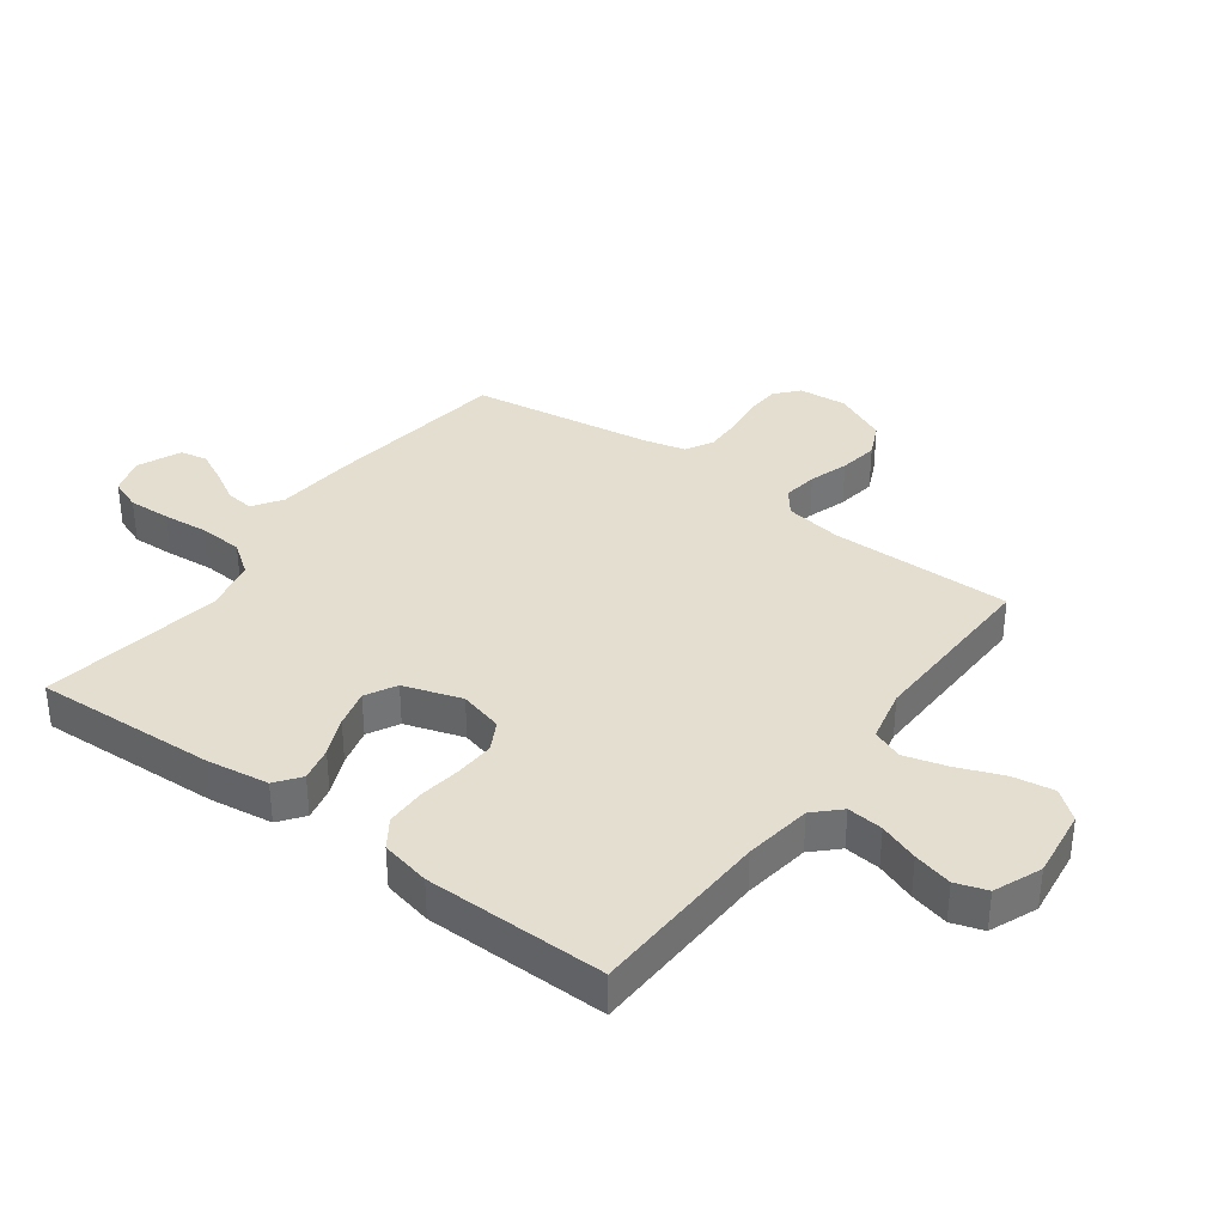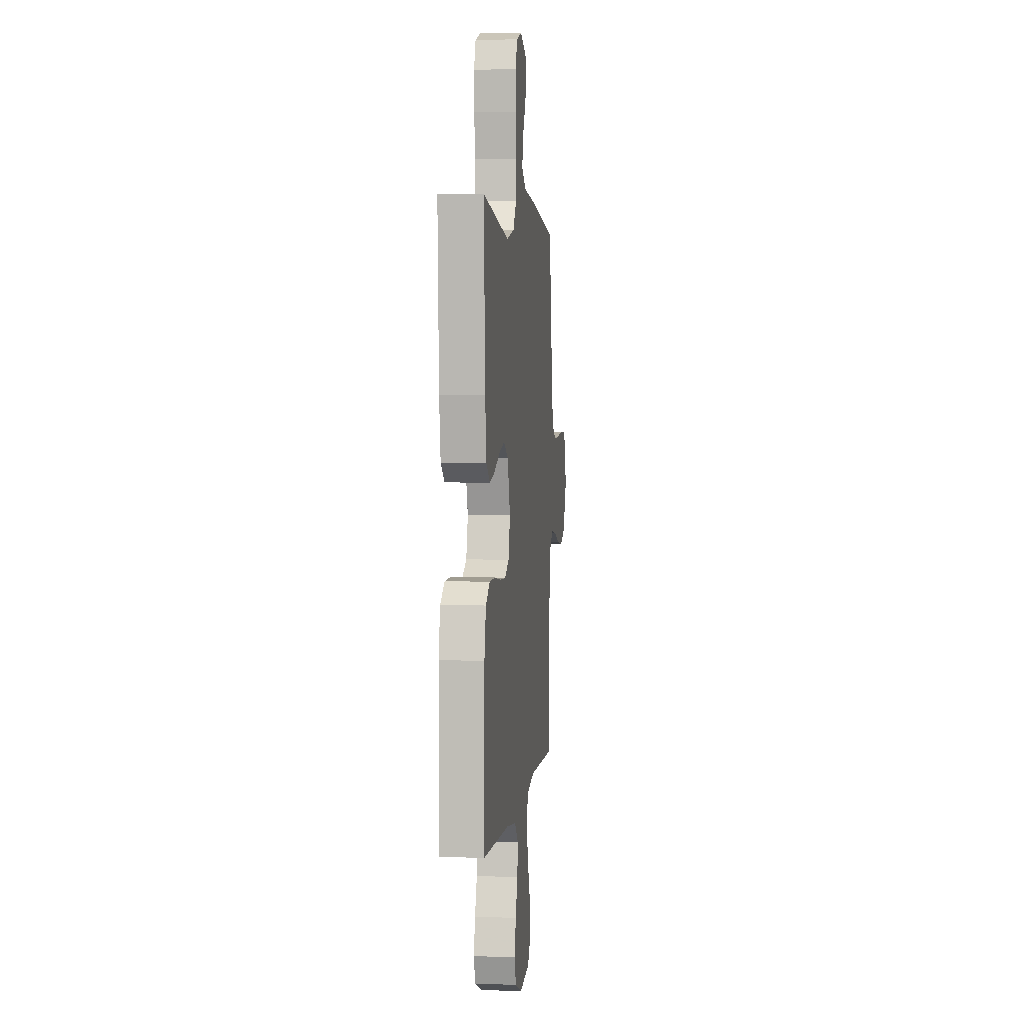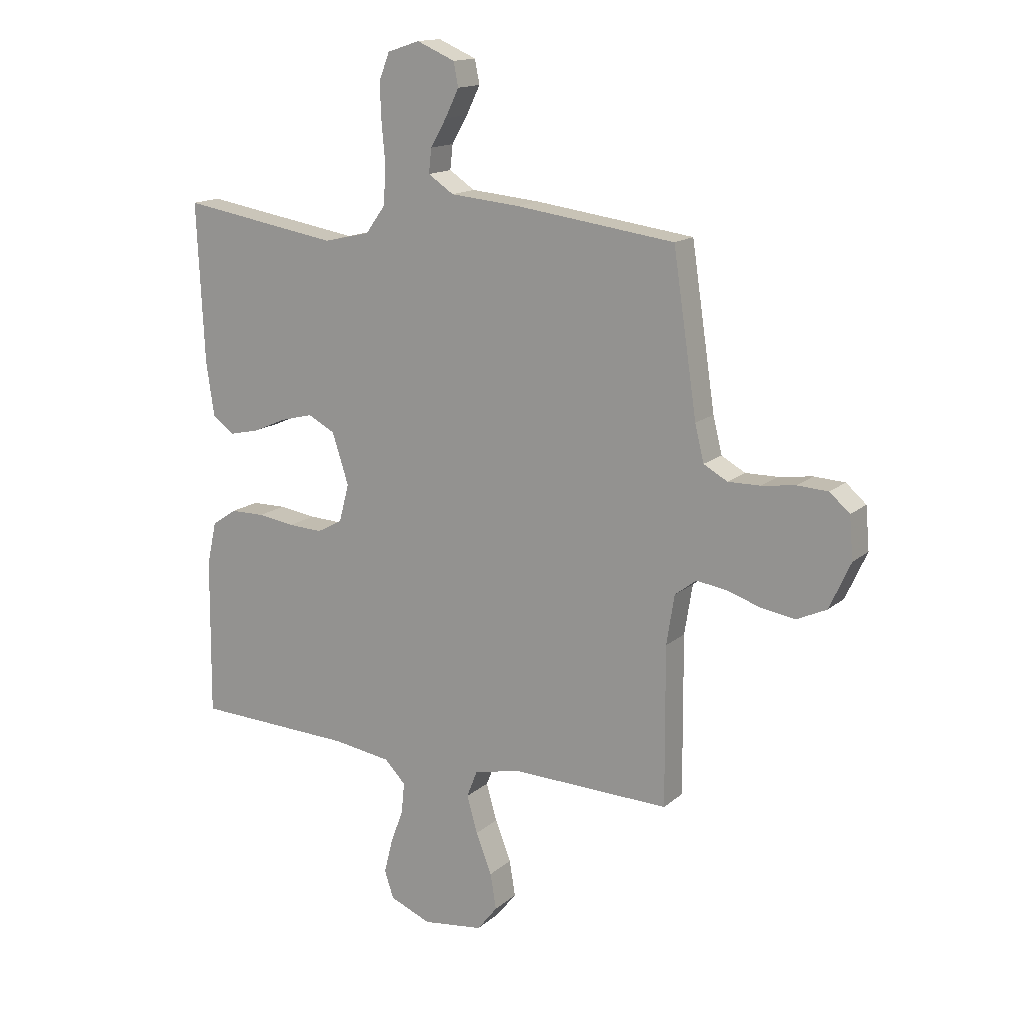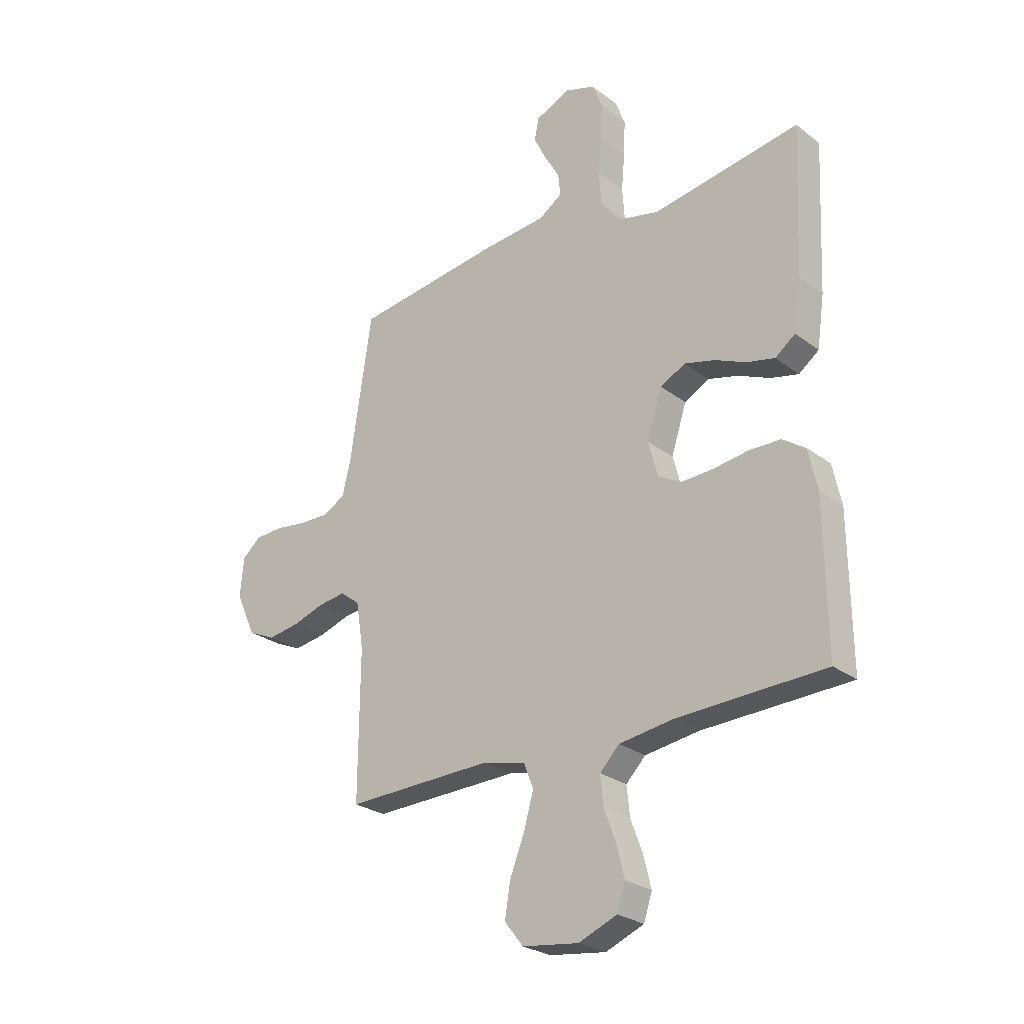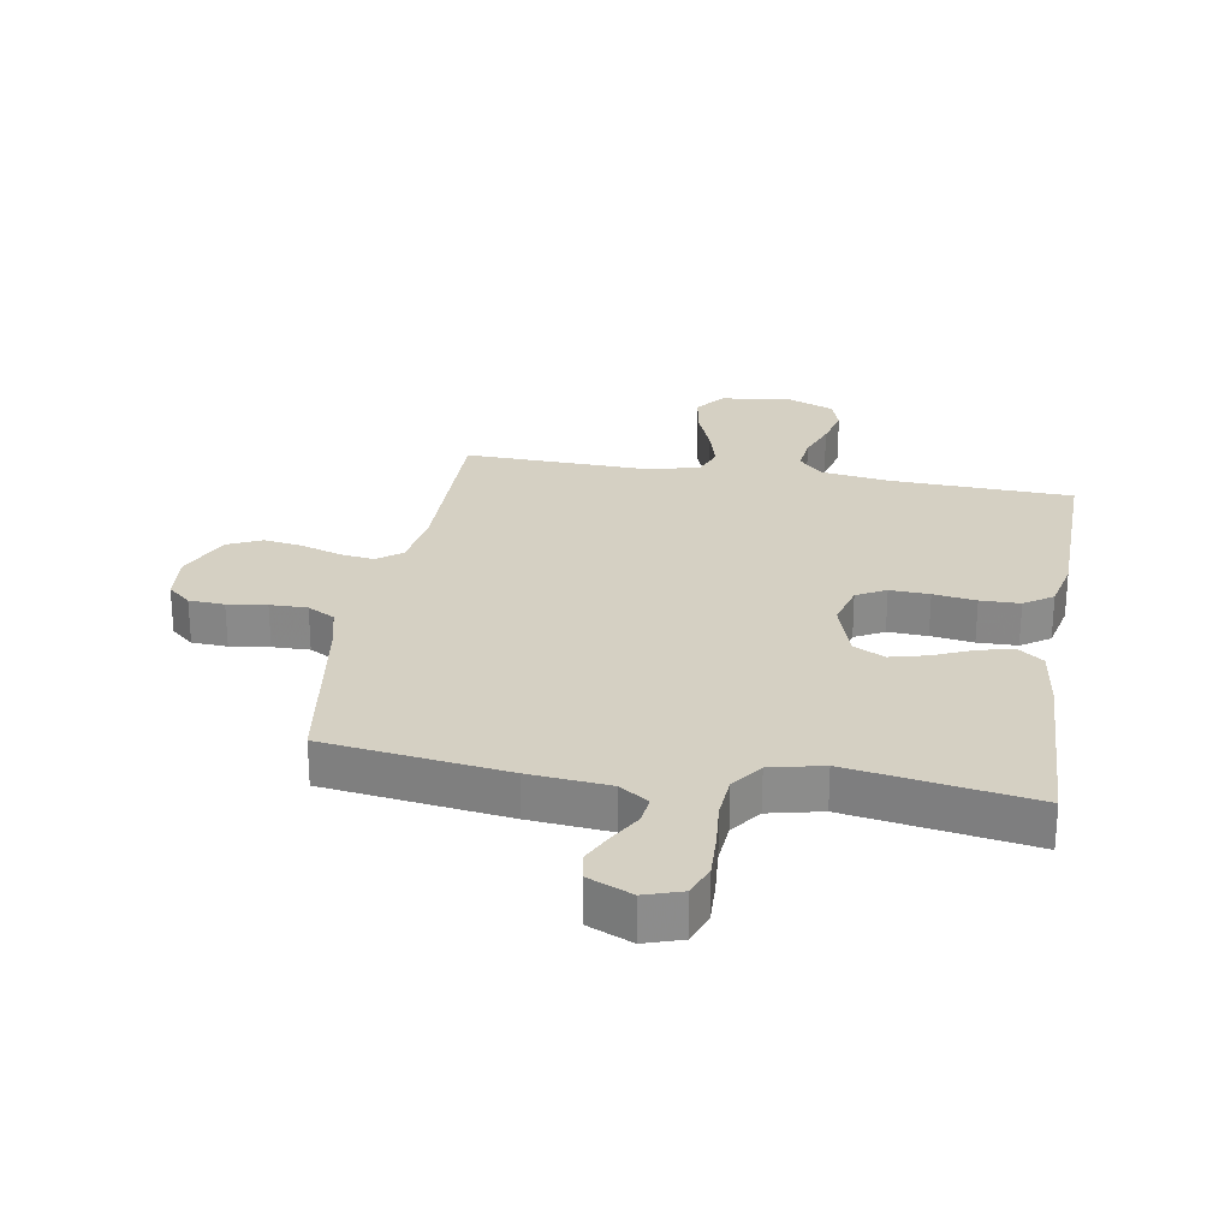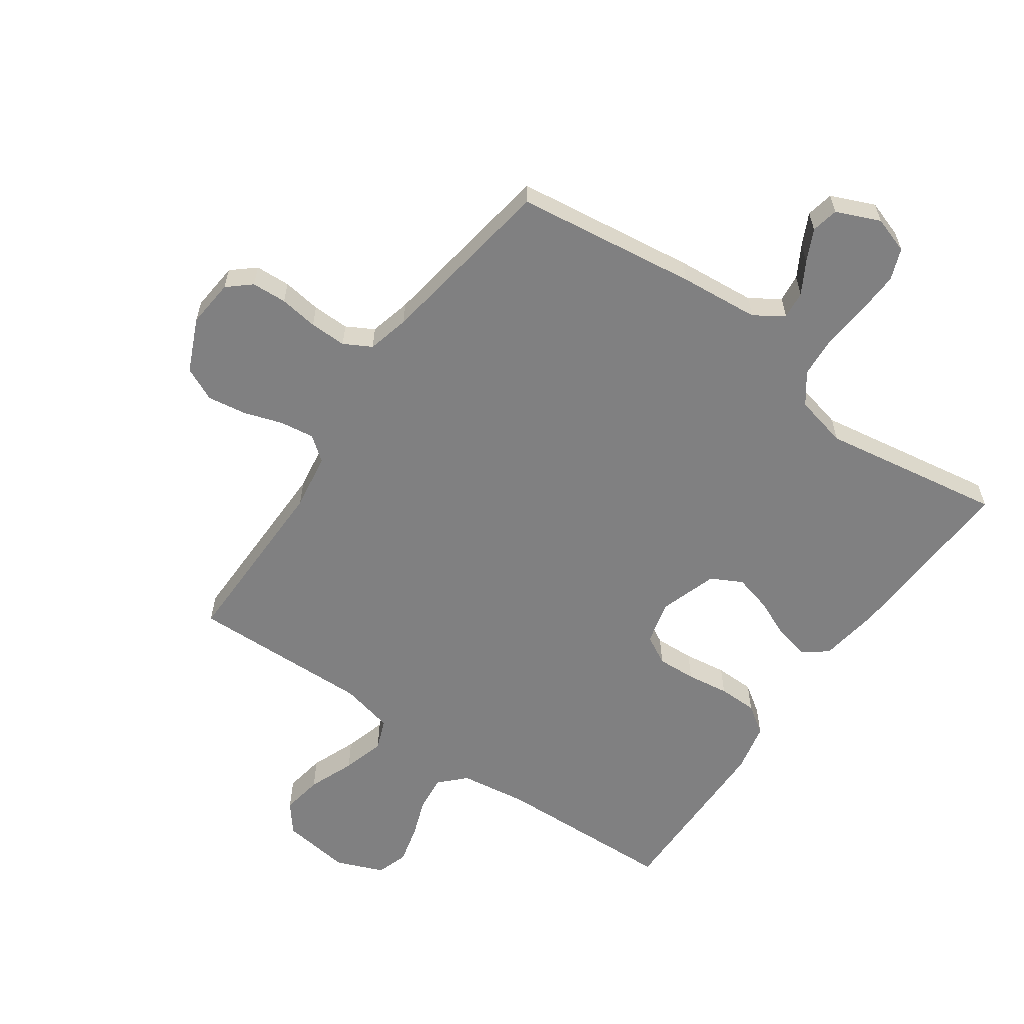
<metadata>
{"format":"obj","ext":"obj","renderer":"f3d","projection":"perspective","resolution":1024,"background":"white","views":[{"elev":35.7,"azim":126.4,"up":"+Y"},{"elev":3.4,"azim":96.6,"up":"+Z"},{"elev":15.0,"azim":-149.4,"up":"+Z"},{"elev":-26.1,"azim":40.2,"up":"+Z"},{"elev":26.2,"azim":9.7,"up":"+Y"},{"elev":-60.1,"azim":-35.2,"up":"+Y"}]}
</metadata>
<code>
v -0.5 0.07 -0.5
v -0.498 0.07 -0.2
v -0.513 0.07 -0.106
v -0.553 0.07 -0.075
v -0.61 0.07 -0.083
v -0.674 0.07 -0.104
v -0.739 0.07 -0.114
v -0.795 0.07 -0.088
v -0.835 0.07 0
v -0.828 0.07 0.08
v -0.79 0.07 0.113
v -0.732 0.07 0.116
v -0.668 0.07 0.107
v -0.607 0.07 0.106
v -0.562 0.07 0.131
v -0.545 0.07 0.2
v -0.5 0.07 0.5
v -0.2 0.07 0.54
v -0.068 0.07 0.552
v -0.02 0.07 0.584
v -0.025 0.07 0.63
v -0.055 0.07 0.682
v -0.081 0.07 0.735
v -0.072 0.07 0.78
v 0 0.07 0.811
v 0.061 0.07 0.791
v 0.081 0.07 0.739
v 0.078 0.07 0.669
v 0.071 0.07 0.592
v 0.076 0.07 0.522
v 0.113 0.07 0.471
v 0.2 0.07 0.451
v 0.5 0.07 0.5
v 0.486 0.07 0.2
v 0.471 0.07 0.097
v 0.43 0.07 0.066
v 0.373 0.07 0.079
v 0.309 0.07 0.107
v 0.247 0.07 0.123
v 0.196 0.07 0.096
v 0.165 0.07 0
v 0.184 0.07 -0.072
v 0.232 0.07 -0.098
v 0.297 0.07 -0.095
v 0.367 0.07 -0.085
v 0.432 0.07 -0.086
v 0.479 0.07 -0.118
v 0.497 0.07 -0.2
v 0.5 0.07 -0.5
v 0.2 0.07 -0.511
v 0.089 0.07 -0.527
v 0.049 0.07 -0.568
v 0.055 0.07 -0.627
v 0.079 0.07 -0.692
v 0.095 0.07 -0.756
v 0.078 0.07 -0.808
v 0 0.07 -0.84
v -0.115 0.07 -0.825
v -0.153 0.07 -0.777
v -0.142 0.07 -0.709
v -0.112 0.07 -0.633
v -0.092 0.07 -0.563
v -0.112 0.07 -0.512
v -0.2 0.07 -0.492
v -0.5 0 -0.5
v -0.498 0 -0.2
v -0.513 0 -0.106
v -0.553 0 -0.075
v -0.61 0 -0.083
v -0.674 0 -0.104
v -0.739 0 -0.114
v -0.795 0 -0.088
v -0.835 0 0
v -0.828 0 0.08
v -0.79 0 0.113
v -0.732 0 0.116
v -0.668 0 0.107
v -0.607 0 0.106
v -0.562 0 0.131
v -0.545 0 0.2
v -0.5 0 0.5
v -0.2 0 0.54
v -0.068 0 0.552
v -0.02 0 0.584
v -0.025 0 0.63
v -0.055 0 0.682
v -0.081 0 0.735
v -0.072 0 0.78
v 0 0 0.811
v 0.061 0 0.791
v 0.081 0 0.739
v 0.078 0 0.669
v 0.071 0 0.592
v 0.076 0 0.522
v 0.113 0 0.471
v 0.2 0 0.451
v 0.5 0 0.5
v 0.486 0 0.2
v 0.471 0 0.097
v 0.43 0 0.066
v 0.373 0 0.079
v 0.309 0 0.107
v 0.247 0 0.123
v 0.196 0 0.096
v 0.165 0 0
v 0.184 0 -0.072
v 0.232 0 -0.098
v 0.297 0 -0.095
v 0.367 0 -0.085
v 0.432 0 -0.086
v 0.479 0 -0.118
v 0.497 0 -0.2
v 0.5 0 -0.5
v 0.2 0 -0.511
v 0.089 0 -0.527
v 0.049 0 -0.568
v 0.055 0 -0.627
v 0.079 0 -0.692
v 0.095 0 -0.756
v 0.078 0 -0.808
v 0 0 -0.84
v -0.115 0 -0.825
v -0.153 0 -0.777
v -0.142 0 -0.709
v -0.112 0 -0.633
v -0.092 0 -0.563
v -0.112 0 -0.512
v -0.2 0 -0.492
f 58 59 60 61
f 58 61 62
f 57 58 62
f 56 57 62
f 53 54 55 56
f 53 56 62 63
f 47 48 49 50
f 47 50 51
f 44 45 46 47
f 43 44 47 51
f 42 43 51 52
f 35 36 37 38
f 35 38 39
f 32 33 34 35
f 31 32 35 39
f 30 31 39 40
f 26 27 28 29
f 24 25 26 29
f 24 29 30
f 21 22 23 24
f 21 24 30 40
f 16 17 18 19
f 15 16 19 20
f 10 11 12 13
f 10 13 14
f 9 10 14
f 8 9 14
f 5 6 7 8
f 4 5 8 14
f 3 4 14 15
f 64 1 2
f 63 64 2 3
f 52 53 63 3
f 41 42 52 3
f 20 21 40 41
f 3 15 20 41
f 125 124 123 122
f 126 125 122
f 126 122 121
f 126 121 120
f 120 119 118 117
f 127 126 120 117
f 114 113 112 111
f 115 114 111
f 111 110 109 108
f 115 111 108 107
f 116 115 107 106
f 102 101 100 99
f 103 102 99
f 99 98 97 96
f 103 99 96 95
f 104 103 95 94
f 93 92 91 90
f 93 90 89 88
f 94 93 88
f 88 87 86 85
f 104 94 88 85
f 83 82 81 80
f 84 83 80 79
f 77 76 75 74
f 78 77 74
f 78 74 73
f 78 73 72
f 72 71 70 69
f 78 72 69 68
f 79 78 68 67
f 66 65 128
f 67 66 128 127
f 67 127 117 116
f 67 116 106 105
f 105 104 85 84
f 105 84 79 67
f 1 65 66 2
f 2 66 67 3
f 3 67 68 4
f 4 68 69 5
f 5 69 70 6
f 6 70 71 7
f 7 71 72 8
f 8 72 73 9
f 9 73 74 10
f 10 74 75 11
f 11 75 76 12
f 12 76 77 13
f 13 77 78 14
f 14 78 79 15
f 15 79 80 16
f 16 80 81 17
f 17 81 82 18
f 18 82 83 19
f 19 83 84 20
f 20 84 85 21
f 21 85 86 22
f 22 86 87 23
f 23 87 88 24
f 24 88 89 25
f 25 89 90 26
f 26 90 91 27
f 27 91 92 28
f 28 92 93 29
f 29 93 94 30
f 30 94 95 31
f 31 95 96 32
f 32 96 97 33
f 33 97 98 34
f 34 98 99 35
f 35 99 100 36
f 36 100 101 37
f 37 101 102 38
f 38 102 103 39
f 39 103 104 40
f 40 104 105 41
f 41 105 106 42
f 42 106 107 43
f 43 107 108 44
f 44 108 109 45
f 45 109 110 46
f 46 110 111 47
f 47 111 112 48
f 48 112 113 49
f 49 113 114 50
f 50 114 115 51
f 51 115 116 52
f 52 116 117 53
f 53 117 118 54
f 54 118 119 55
f 55 119 120 56
f 56 120 121 57
f 57 121 122 58
f 58 122 123 59
f 59 123 124 60
f 60 124 125 61
f 61 125 126 62
f 62 126 127 63
f 63 127 128 64
f 64 128 65 1

</code>
